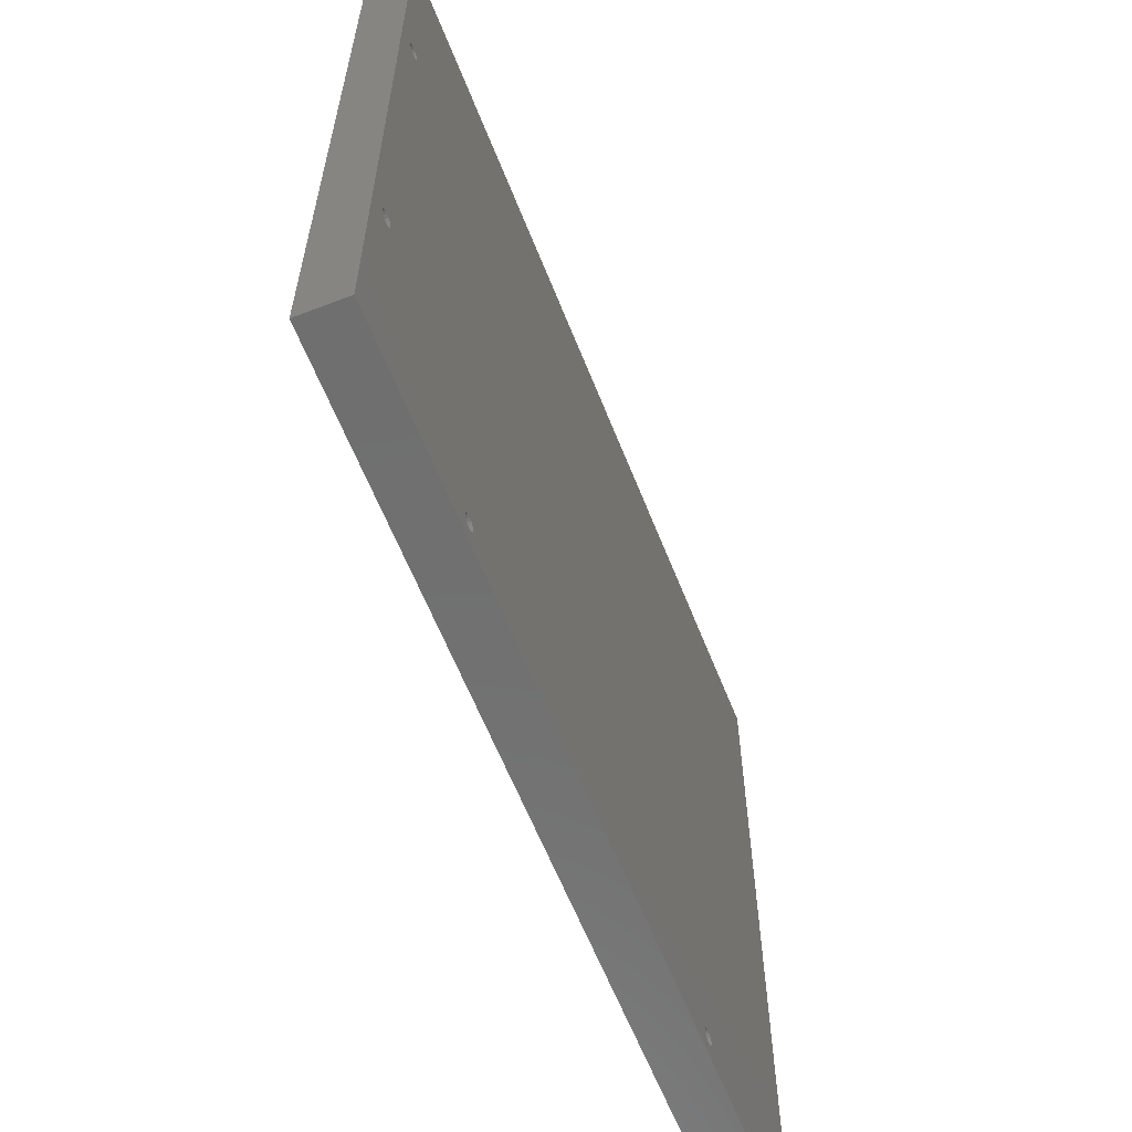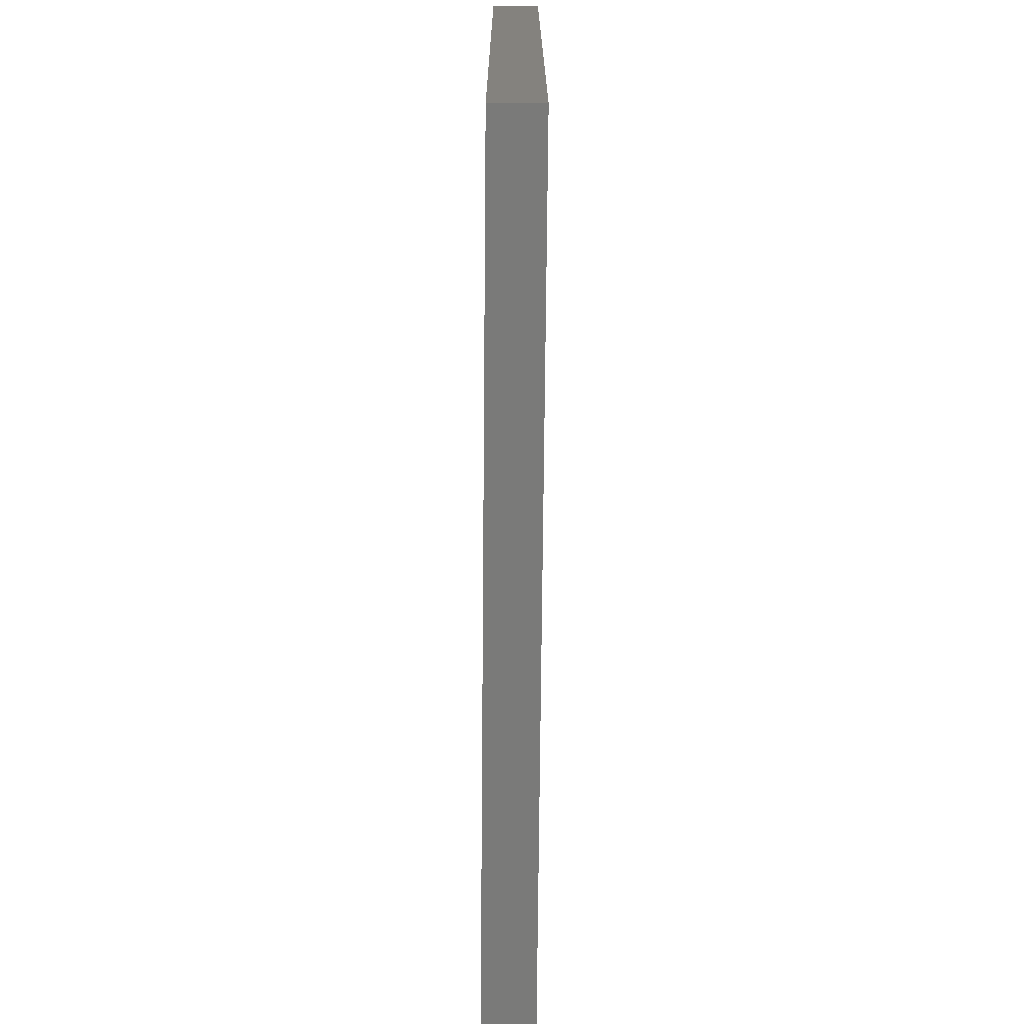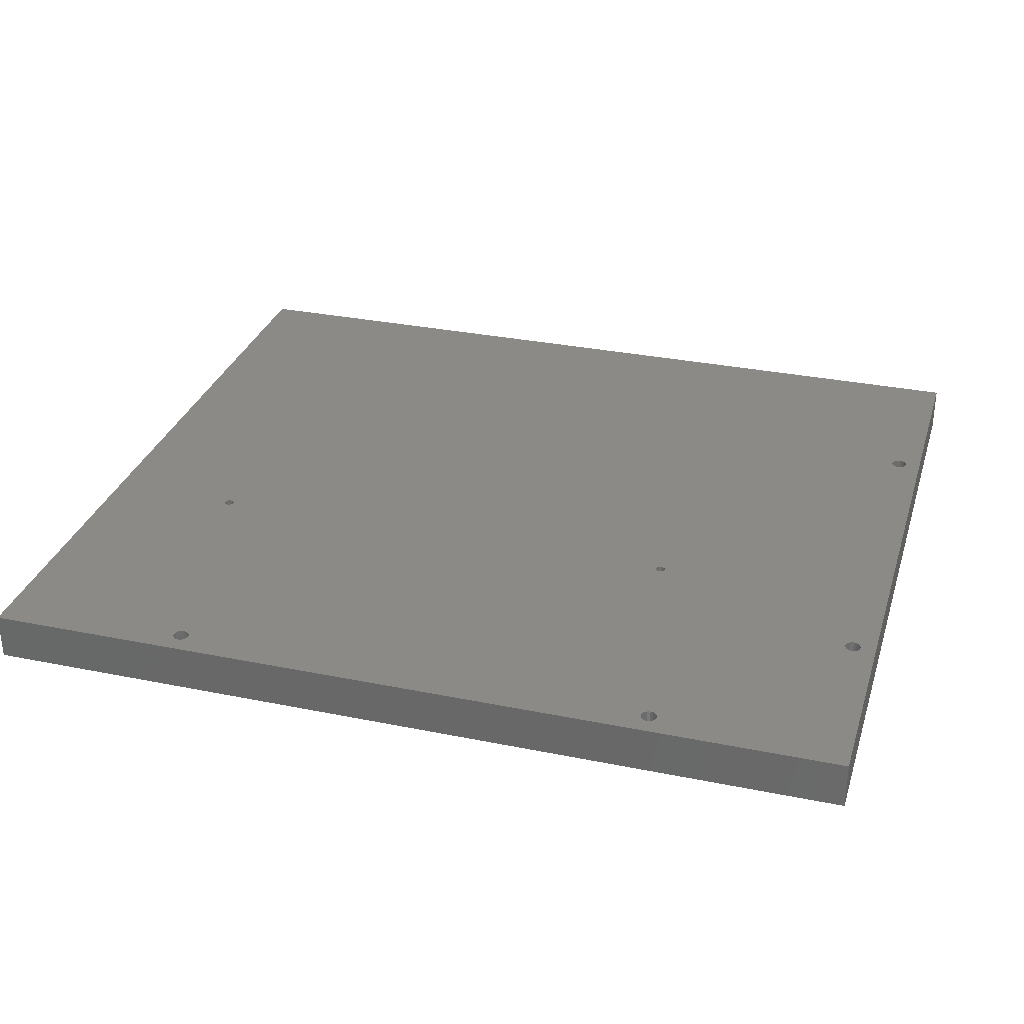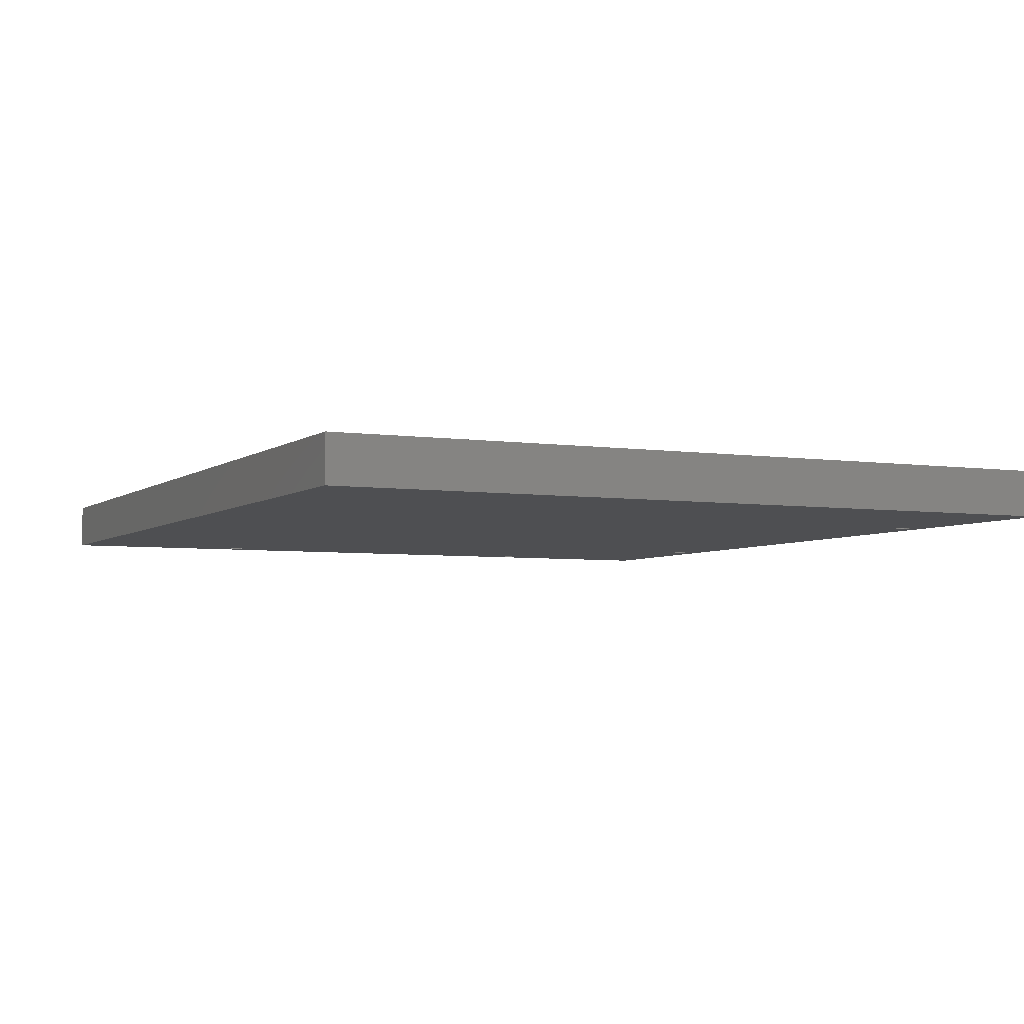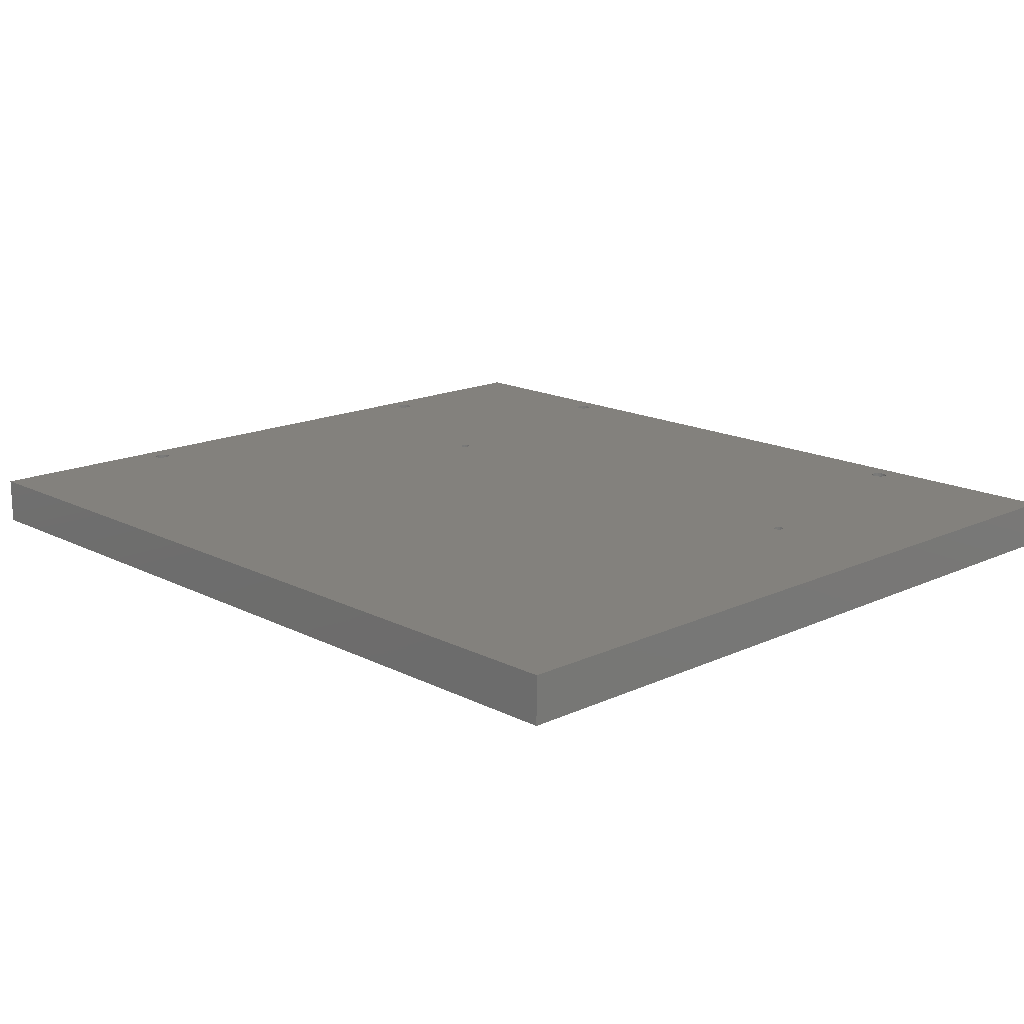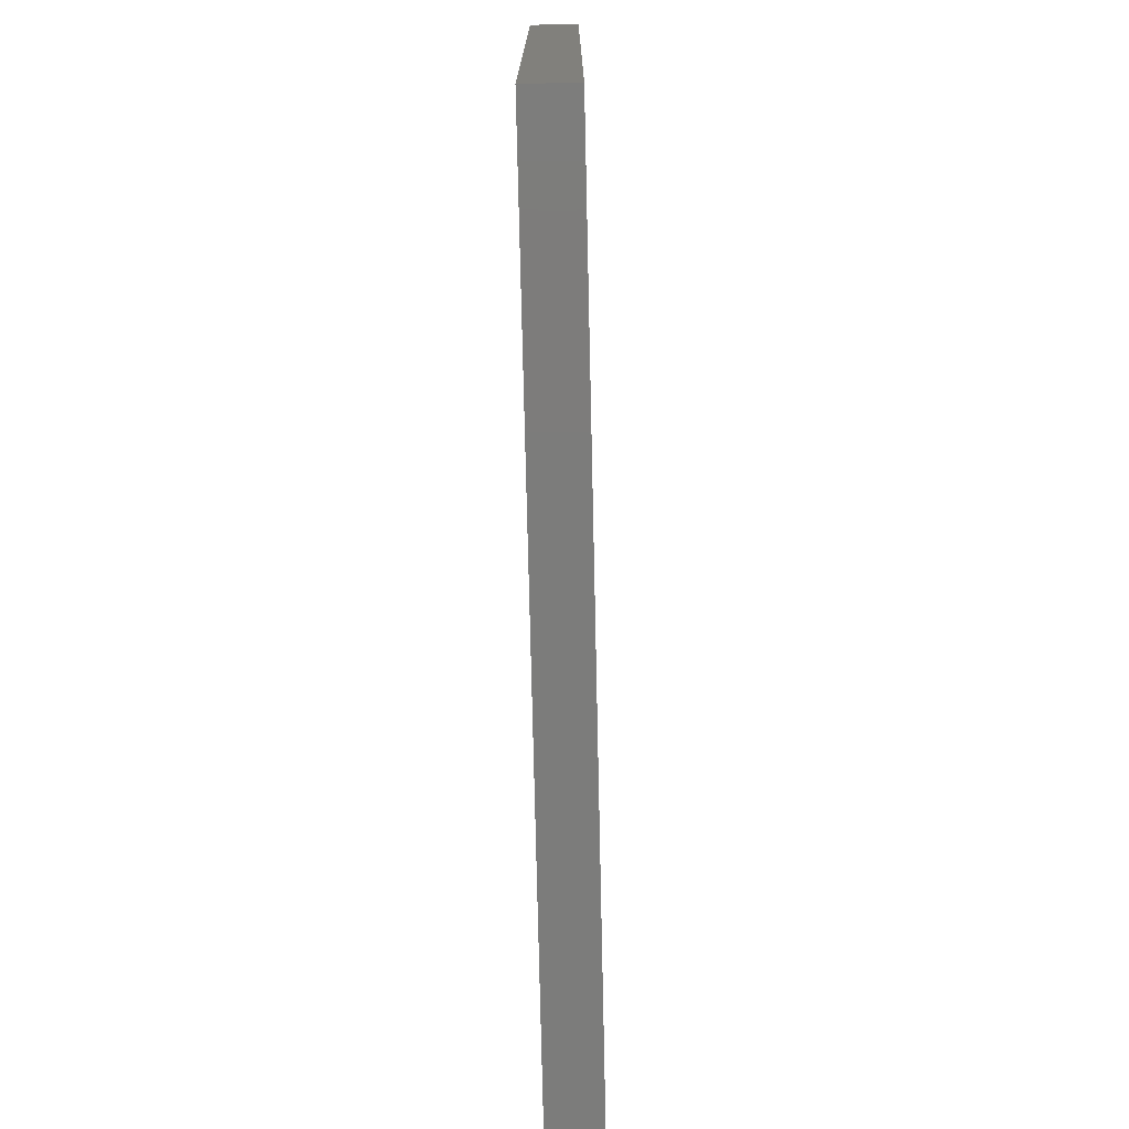
<metadata>
{"format":"stl","ext":"stl","renderer":"f3d","projection":"perspective","resolution":1024,"background":"white","views":[{"elev":-61.3,"azim":111.5,"up":"+Y"},{"elev":-72.8,"azim":89.5,"up":"+Y"},{"elev":30.9,"azim":16.3,"up":"+Z"},{"elev":-4.7,"azim":-115.7,"up":"+Z"},{"elev":16.1,"azim":-133.7,"up":"+Z"},{"elev":-75.5,"azim":91.3,"up":"+Y"}]}
</metadata>
<code>
# stl→obj: 232 verts, 476 faces
v 35 73.75 -2
v 35.48 73.65 0
v 35 73.75 0
v 35.48 73.65 -2
v 35.88 73.38 0
v 35.88 73.38 -2
v 35 71.25 -2
v 34.52 71.35 0
v 35 71.25 0
v 34.52 71.35 -2
v 36.15 72.02 -2
v 36.25 72.5 0
v 36.25 72.5 -2
v 36.15 72.02 0
v 34.12 71.62 0
v 33.85 72.02 -2
v 33.85 72.02 0
v 34.12 71.62 -2
v 35.88 71.62 -2
v 35.48 71.35 0
v 35.88 71.62 0
v 35.48 71.35 -2
v 33.85 72.98 0
v 34.12 73.38 -2
v 34.12 73.38 0
v 33.85 72.98 -2
v 220.8 149.2 0
v 221 50 0
v 221 150 0
v 220.8 50.77 0
v 220.4 148.6 0
v 220.4 51.41 0
v 219.8 148.2 0
v 219.8 51.85 0
v 219 148 0
v 219 52 0
v 218.2 148.2 0
v 218.2 51.85 0
v 163.9 73.38 0
v 217.6 148.6 0
v 164.2 72.98 0
v 163.5 73.65 0
v 217.2 149.2 0
v 217.6 51.41 0
v 163 73.75 0
v 217 150 0
v 164.2 72.5 0
v 225 200 0
v 225 0 0
v 220.8 150.8 0
v 220.4 151.4 0
v 219.8 151.8 0
v 219 152 0
v 218.2 151.8 0
v 217.6 151.4 0
v 217.2 150.8 0
v 0 200 0
v 217.2 50.77 0
v 217 50 0
v 176.8 6.765 0
v 177 6 0
v 164.2 72.02 0
v 163.9 71.62 0
v 176.4 7.414 0
v 175.8 7.848 0
v 163.5 71.35 0
v 163 71.25 0
v 175 8 0
v 162.5 73.65 0
v 162.1 73.38 0
v 161.8 72.5 0
v 161.8 72.98 0
v 51.85 6.765 0
v 52 6 0
v 51.41 7.414 0
v 50.77 7.848 0
v 50 8 0
v 49.23 7.848 0
v 36.15 72.98 0
v 33.75 72.5 0
v 34.52 73.65 0
v 220.8 49.23 0
v 220.4 48.59 0
v 219.8 48.15 0
v 219 48 0
v 218.2 48.15 0
v 217.6 48.59 0
v 217.2 49.23 0
v 176.8 5.235 0
v 176.4 4.586 0
v 175.8 4.152 0
v 175 4 0
v 174.2 7.848 0
v 162.5 71.35 0
v 173.6 7.414 0
v 162.1 71.62 0
v 173.2 6.765 0
v 161.8 72.02 0
v 173 6 0
v 173.2 5.235 0
v 51.85 5.235 0
v 173.6 4.586 0
v 51.41 4.586 0
v 174.2 4.152 0
v 50.77 4.152 0
v 50 4 0
v 48.59 7.414 0
v 0 0 0
v 48.15 6.765 0
v 48 6 0
v 49.23 4.152 0
v 48.59 4.586 0
v 48.15 5.235 0
v 36.15 72.98 -2
v 34.52 73.65 -2
v 33.75 72.5 -2
v 163 73.75 -2
v 163.5 73.65 -2
v 163 71.25 -2
v 162.5 71.35 -2
v 162.1 73.38 -2
v 161.8 72.98 -2
v 161.8 72.5 -2
v 164.2 72.02 -2
v 164.2 72.5 -2
v 164.2 72.98 -2
v 162.5 73.65 -2
v 163.9 73.38 -2
v 163.5 71.35 -2
v 163.9 71.62 -2
v 162.1 71.62 -2
v 161.8 72.02 -2
v 219.8 48.15 -12
v 219 48 -12
v 219 52 -12
v 219.8 51.85 -12
v 220.4 48.59 -12
v 217 50 -12
v 217.2 49.23 -12
v 217.6 48.59 -12
v 220.8 49.23 -12
v 220.8 50.77 -12
v 220.4 51.41 -12
v 221 50 -12
v 218.2 48.15 -12
v 221 150 -12
v 220.8 149.2 -12
v 220.4 148.6 -12
v 219.8 148.2 -12
v 219 148 -12
v 218.2 51.85 -12
v 218.2 148.2 -12
v 217.6 51.41 -12
v 217.6 148.6 -12
v 217.2 50.77 -12
v 217.2 149.2 -12
v 174.2 7.848 -12
v 225 0 -12
v 225 200 -12
v 176.8 6.765 -12
v 176.4 7.414 -12
v 177 6 -12
v 176.8 5.235 -12
v 176.4 4.586 -12
v 175.8 4.152 -12
v 175 4 -12
v 173.2 5.235 -12
v 52 6 -12
v 173 6 -12
v 51.85 5.235 -12
v 173.6 4.586 -12
v 51.41 4.586 -12
v 174.2 4.152 -12
v 50.77 4.152 -12
v 50 4 -12
v 48.15 5.235 -12
v 0 0 -12
v 48 6 -12
v 48.59 4.586 -12
v 49.23 4.152 -12
v 220.8 150.8 -12
v 220.4 151.4 -12
v 219.8 151.8 -12
v 219 152 -12
v 218.2 151.8 -12
v 217.6 151.4 -12
v 217.2 150.8 -12
v 0 200 -12
v 217 150 -12
v 175.8 7.848 -12
v 175 8 -12
v 50.77 7.848 -12
v 173.6 7.414 -12
v 51.41 7.414 -12
v 173.2 6.765 -12
v 51.85 6.765 -12
v 50 8 -12
v 49.23 7.848 -12
v 48.59 7.414 -12
v 48.15 6.765 -12
v 0 153 -6
v 0 152.8 -7.148
v 0 152.1 -8.121
v 0 151.1 -8.772
v 0 150 -9
v 0 147.2 -7.148
v 0 53 -6
v 0 147 -6
v 0 52.77 -7.148
v 0 147.9 -8.121
v 0 52.12 -8.121
v 0 148.9 -8.772
v 0 51.15 -8.772
v 0 50 -9
v 0 47.23 -7.148
v 0 47 -6
v 0 47.88 -8.121
v 0 48.85 -8.772
v 0 152.8 -4.852
v 0 152.1 -3.879
v 0 151.1 -3.228
v 0 150 -3
v 0 147.2 -4.852
v 0 52.77 -4.852
v 0 147.9 -3.879
v 0 52.12 -3.879
v 0 148.9 -3.228
v 0 51.15 -3.228
v 0 50 -3
v 0 47.23 -4.852
v 0 47.88 -3.879
v 0 48.85 -3.228
f 1 2 3
f 2 1 4
f 4 5 2
f 5 4 6
f 7 8 9
f 8 7 10
f 11 12 13
f 12 11 14
f 15 16 17
f 16 15 18
f 19 20 21
f 20 19 22
f 19 14 11
f 14 19 21
f 23 24 25
f 24 23 26
f 27 28 29
f 27 30 28
f 31 30 27
f 31 32 30
f 33 32 31
f 33 34 32
f 35 34 33
f 35 36 34
f 37 36 35
f 37 38 36
f 39 37 40
f 37 41 38
f 42 40 43
f 38 41 44
f 45 43 46
f 47 44 41
f 48 29 49
f 48 50 29
f 48 51 50
f 48 52 51
f 48 53 52
f 48 54 53
f 48 55 54
f 48 56 55
f 57 56 48
f 44 47 58
f 56 57 46
f 59 60 61
f 58 62 59
f 63 59 62
f 59 64 60
f 65 59 63
f 59 65 64
f 66 65 63
f 67 68 66
f 65 66 68
f 62 58 47
f 37 39 41
f 40 42 39
f 43 45 42
f 46 69 45
f 46 57 69
f 69 57 70
f 12 71 72
f 5 70 57
f 71 73 74
f 71 12 14
f 71 75 73
f 71 14 75
f 75 14 76
f 21 76 14
f 77 20 78
f 20 77 21
f 76 21 77
f 72 79 12
f 72 5 79
f 70 5 72
f 5 57 2
f 2 57 3
f 23 57 80
f 25 57 23
f 81 57 25
f 3 57 81
f 28 49 29
f 82 49 28
f 83 49 82
f 84 49 83
f 85 49 84
f 86 49 85
f 61 86 87
f 61 87 88
f 61 88 59
f 86 61 49
f 89 49 61
f 90 49 89
f 91 49 90
f 92 49 91
f 68 67 93
f 94 93 67
f 93 94 95
f 96 95 94
f 95 96 97
f 74 97 96
f 74 96 98
f 74 98 71
f 97 74 99
f 74 100 99
f 101 100 74
f 100 101 102
f 103 102 101
f 102 103 104
f 105 104 103
f 104 105 92
f 106 92 105
f 92 106 49
f 9 78 20
f 78 9 107
f 8 107 9
f 108 107 8
f 107 108 109
f 109 108 110
f 108 8 15
f 108 15 17
f 108 80 57
f 80 108 17
f 106 108 49
f 111 108 106
f 112 108 111
f 113 108 112
f 110 108 113
f 114 11 13
f 6 11 114
f 6 19 11
f 4 19 6
f 4 22 19
f 1 22 4
f 1 7 22
f 115 7 1
f 115 10 7
f 24 10 115
f 24 18 10
f 26 18 24
f 26 16 18
f 16 26 116
f 10 15 8
f 15 10 18
f 114 5 6
f 5 114 79
f 13 79 114
f 79 13 12
f 22 9 20
f 9 22 7
f 17 116 80
f 116 17 16
f 80 26 23
f 26 80 116
f 24 81 25
f 81 24 115
f 115 3 81
f 3 115 1
f 117 42 45
f 42 117 118
f 119 94 67
f 94 119 120
f 72 121 70
f 121 72 122
f 71 122 72
f 122 71 123
f 124 47 125
f 47 124 62
f 125 41 126
f 41 125 47
f 121 69 70
f 69 121 127
f 118 39 42
f 39 118 128
f 126 39 128
f 39 126 41
f 129 67 66
f 67 129 119
f 130 62 124
f 62 130 63
f 130 66 63
f 66 130 129
f 126 124 125
f 128 124 126
f 128 130 124
f 118 130 128
f 118 129 130
f 117 129 118
f 117 119 129
f 127 119 117
f 127 120 119
f 121 120 127
f 121 131 120
f 122 131 121
f 122 132 131
f 132 122 123
f 98 123 71
f 123 98 132
f 120 96 94
f 96 120 131
f 96 132 98
f 132 96 131
f 127 45 69
f 45 127 117
f 133 85 84
f 85 133 134
f 135 34 36
f 34 135 136
f 137 84 83
f 84 137 133
f 88 138 59
f 138 88 139
f 87 139 88
f 139 87 140
f 137 82 141
f 82 137 83
f 142 32 143
f 32 142 30
f 136 32 34
f 32 136 143
f 144 30 142
f 30 144 28
f 141 28 144
f 28 141 82
f 145 87 86
f 87 145 140
f 134 86 85
f 86 134 145
f 142 146 144
f 142 147 146
f 143 147 142
f 143 148 147
f 136 148 143
f 136 149 148
f 135 149 136
f 135 150 149
f 151 150 135
f 151 152 150
f 153 152 151
f 153 154 152
f 155 154 153
f 155 156 154
f 157 155 138
f 155 157 156
f 158 144 159
f 158 141 144
f 158 137 141
f 158 133 137
f 158 134 133
f 158 145 134
f 160 145 158
f 145 160 140
f 161 140 160
f 140 161 139
f 160 158 162
f 158 163 162
f 158 164 163
f 158 165 164
f 158 166 165
f 167 168 169
f 170 167 171
f 172 171 173
f 174 173 166
f 175 166 158
f 167 170 168
f 171 172 170
f 173 174 172
f 166 175 174
f 176 177 178
f 179 177 176
f 180 177 179
f 175 177 180
f 177 175 158
f 146 159 144
f 181 159 146
f 182 159 181
f 183 159 182
f 184 159 183
f 185 159 184
f 186 159 185
f 187 159 186
f 188 187 189
f 190 139 161
f 139 190 138
f 191 138 190
f 157 138 191
f 192 156 157
f 188 156 192
f 192 157 193
f 194 193 195
f 168 195 169
f 196 195 168
f 194 195 196
f 193 194 192
f 156 188 189
f 188 192 197
f 188 197 198
f 177 198 199
f 177 200 178
f 177 199 200
f 198 177 188
f 187 188 159
f 153 38 44
f 38 153 151
f 151 36 38
f 36 151 135
f 59 155 58
f 155 59 138
f 58 153 44
f 153 58 155
f 149 35 33
f 35 149 150
f 184 52 53
f 52 184 183
f 148 33 31
f 33 148 149
f 43 189 46
f 189 43 156
f 40 156 43
f 156 40 154
f 148 27 147
f 27 148 31
f 181 51 182
f 51 181 50
f 183 51 52
f 51 183 182
f 146 50 181
f 50 146 29
f 150 37 35
f 37 150 152
f 147 29 146
f 29 147 27
f 152 40 37
f 40 152 154
f 186 54 55
f 54 186 185
f 185 53 54
f 53 185 184
f 46 187 56
f 187 46 189
f 56 186 55
f 186 56 187
f 174 106 105
f 106 174 175
f 197 76 77
f 76 197 192
f 172 105 103
f 105 172 174
f 172 101 170
f 101 172 103
f 168 73 196
f 73 168 74
f 192 75 76
f 75 192 194
f 196 75 194
f 75 196 73
f 170 74 168
f 74 170 101
f 112 176 113
f 176 112 179
f 180 112 111
f 112 180 179
f 175 111 106
f 111 175 180
f 199 78 107
f 78 199 198
f 113 178 110
f 178 113 176
f 198 77 78
f 77 198 197
f 110 200 109
f 200 110 178
f 109 199 107
f 199 109 200
f 165 92 91
f 92 165 166
f 191 65 68
f 65 191 190
f 164 91 90
f 91 164 165
f 100 169 99
f 169 100 167
f 102 167 100
f 167 102 171
f 164 89 163
f 89 164 90
f 160 64 161
f 64 160 60
f 190 64 65
f 64 190 161
f 162 60 160
f 60 162 61
f 163 61 162
f 61 163 89
f 173 102 104
f 102 173 171
f 166 104 92
f 104 166 173
f 193 93 95
f 93 193 157
f 157 68 93
f 68 157 191
f 99 195 97
f 195 99 169
f 97 193 95
f 193 97 195
f 188 201 57
f 188 202 201
f 188 203 202
f 188 204 203
f 188 205 204
f 206 207 208
f 209 206 210
f 211 210 212
f 213 212 205
f 214 205 188
f 206 209 207
f 210 211 209
f 212 213 211
f 205 214 213
f 215 177 216
f 217 177 215
f 218 177 217
f 214 177 218
f 177 214 188
f 219 57 201
f 220 57 219
f 221 57 220
f 222 57 221
f 207 223 208
f 224 223 207
f 223 224 225
f 226 225 224
f 225 226 227
f 228 227 226
f 227 228 222
f 229 222 228
f 222 229 57
f 108 216 177
f 216 108 230
f 230 108 231
f 231 108 232
f 229 108 57
f 232 108 229
f 202 219 201
f 203 219 202
f 203 220 219
f 204 220 203
f 204 221 220
f 205 221 204
f 205 222 221
f 212 222 205
f 212 227 222
f 210 227 212
f 210 225 227
f 206 225 210
f 206 223 225
f 223 206 208
f 209 224 207
f 211 224 209
f 211 226 224
f 213 226 211
f 213 228 226
f 214 228 213
f 214 229 228
f 218 229 214
f 218 232 229
f 217 232 218
f 217 231 232
f 215 231 217
f 215 230 231
f 230 215 216
f 159 57 48
f 57 159 188
f 49 159 48
f 159 49 158
f 177 49 108
f 49 177 158

</code>
